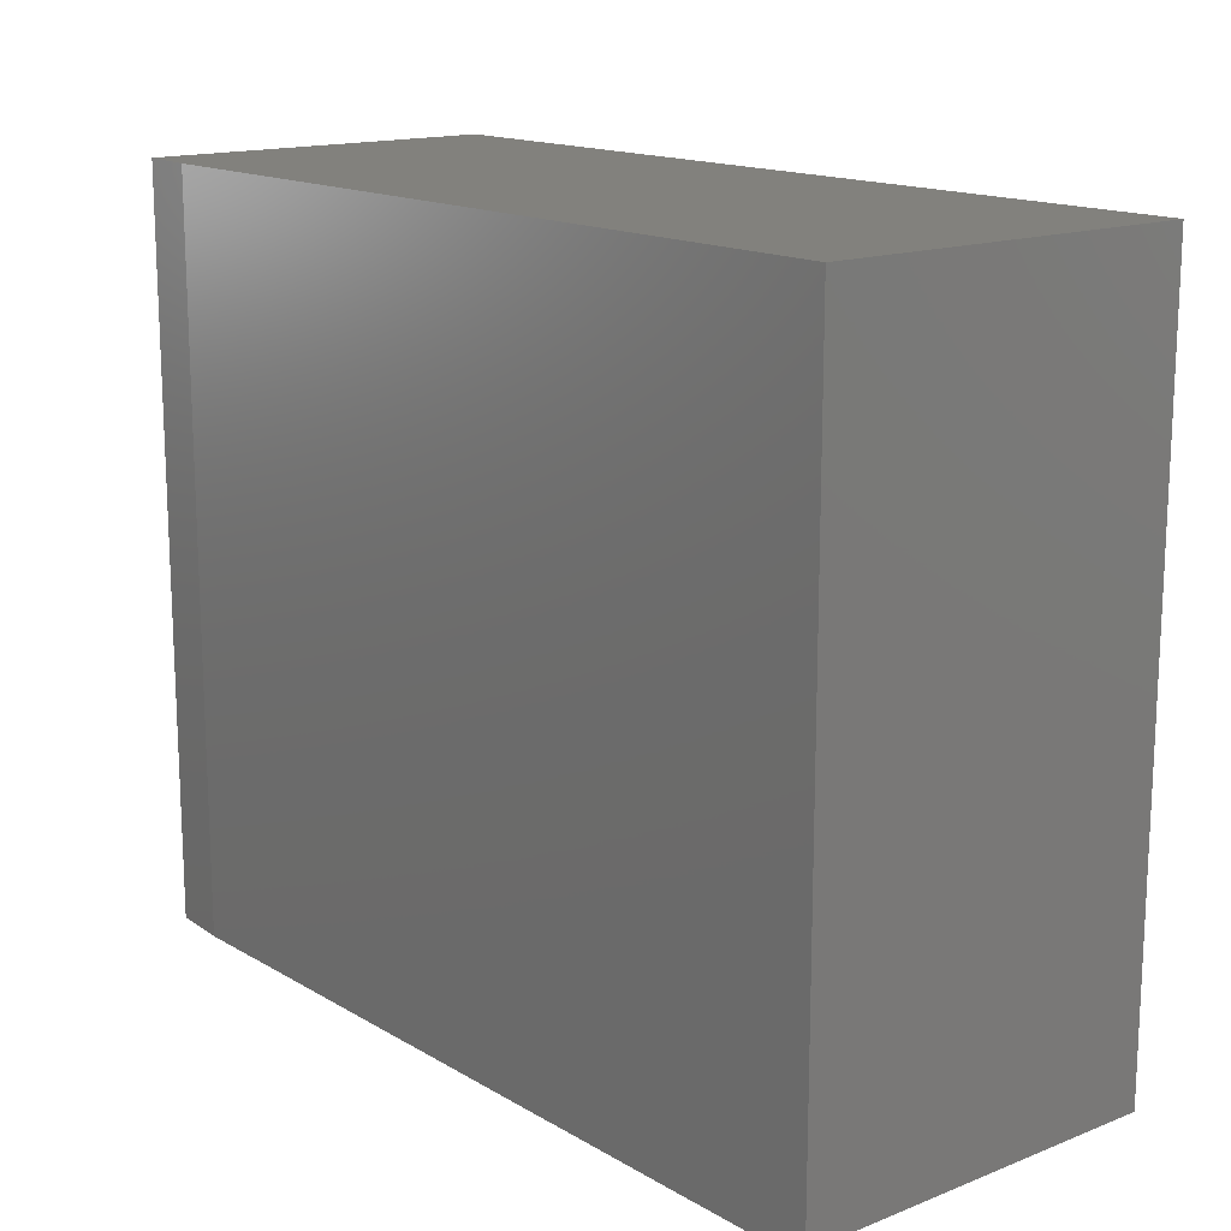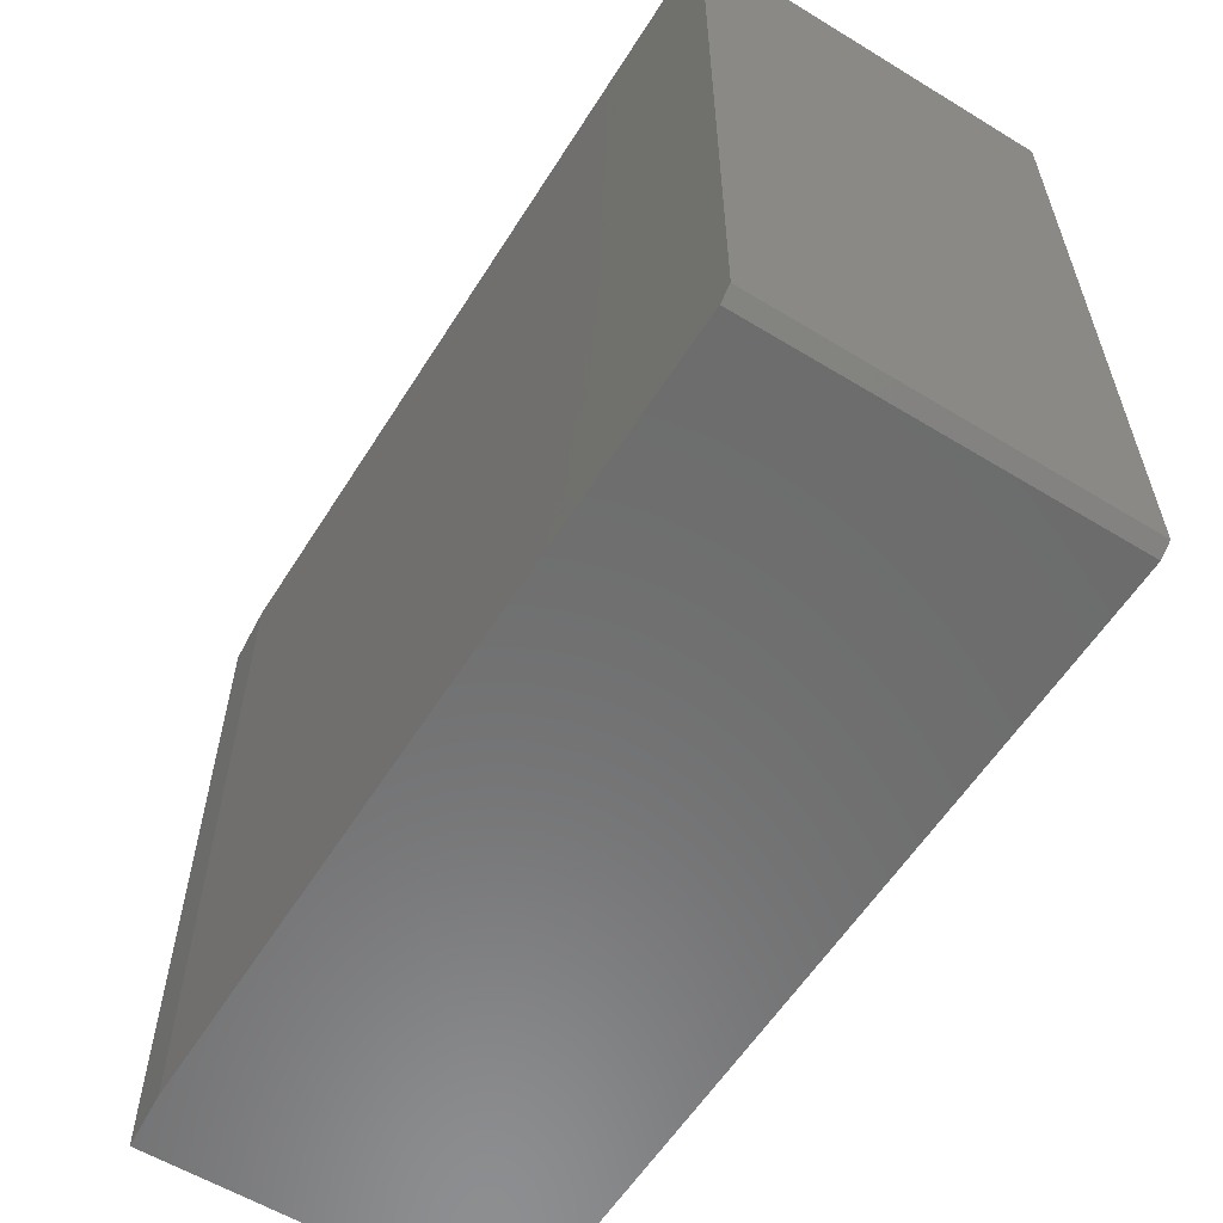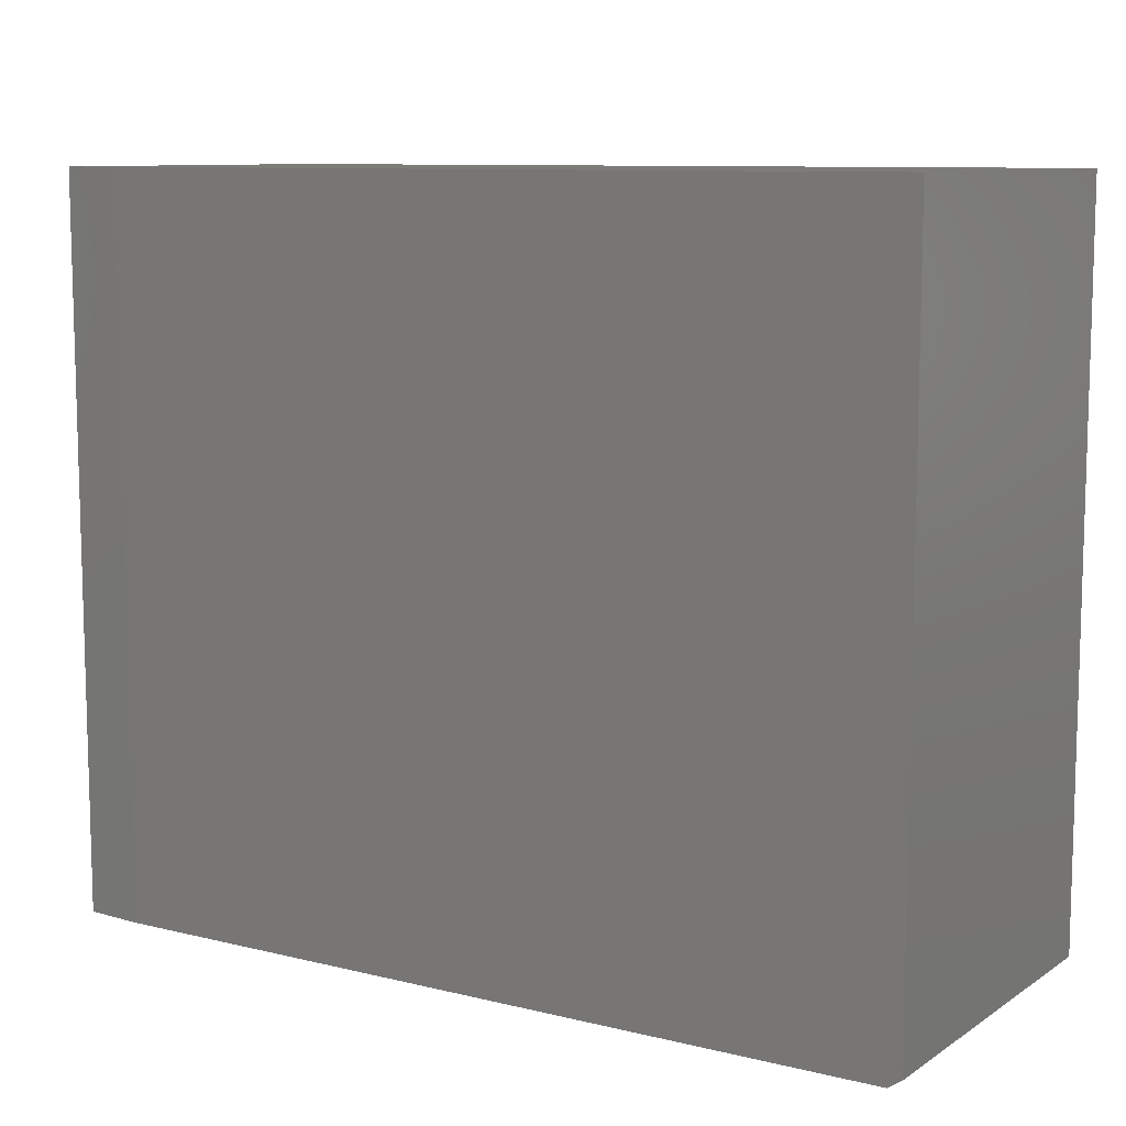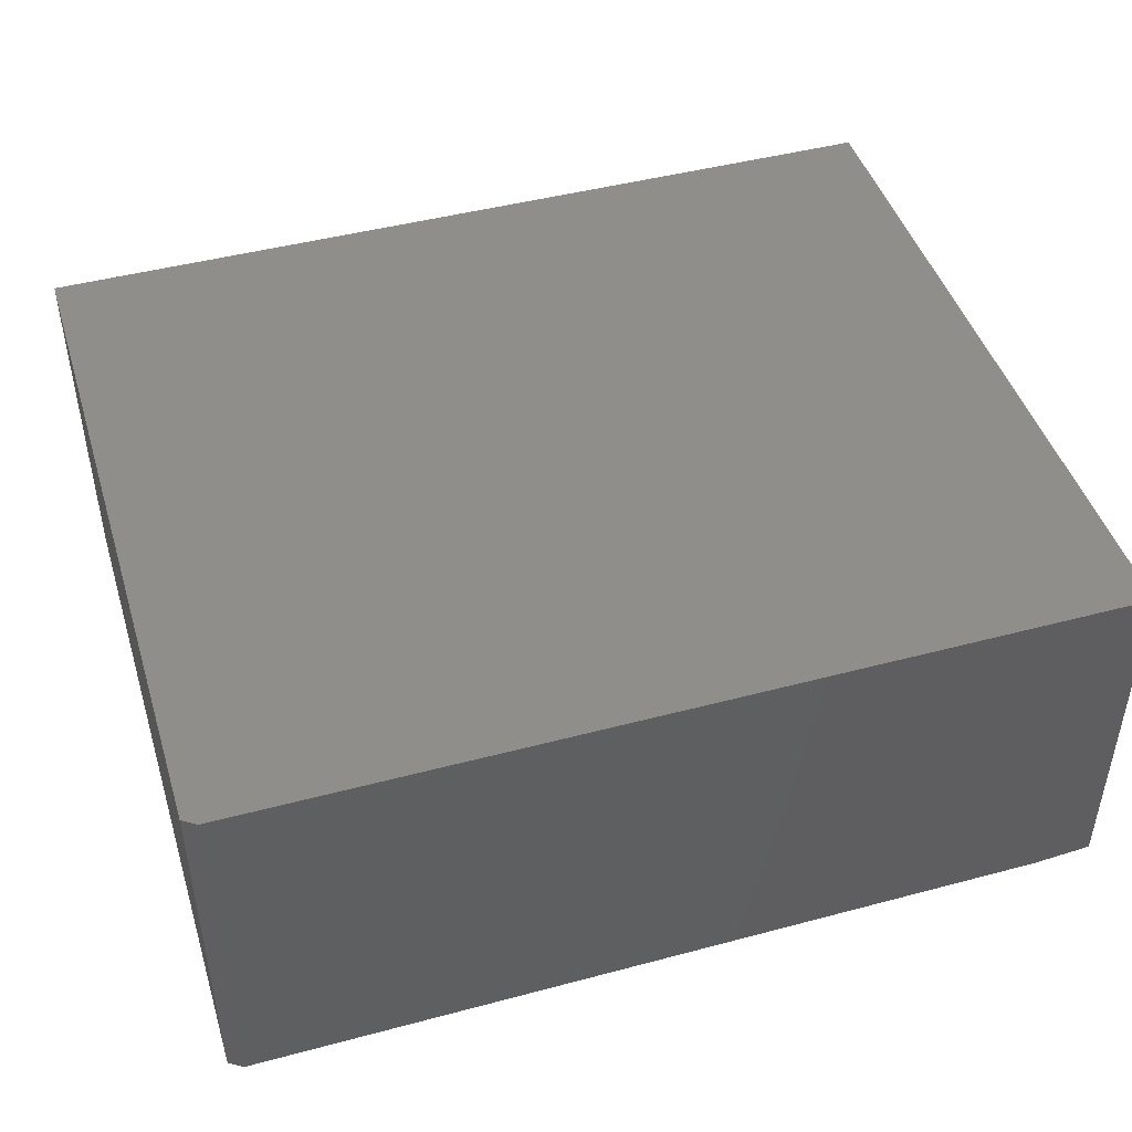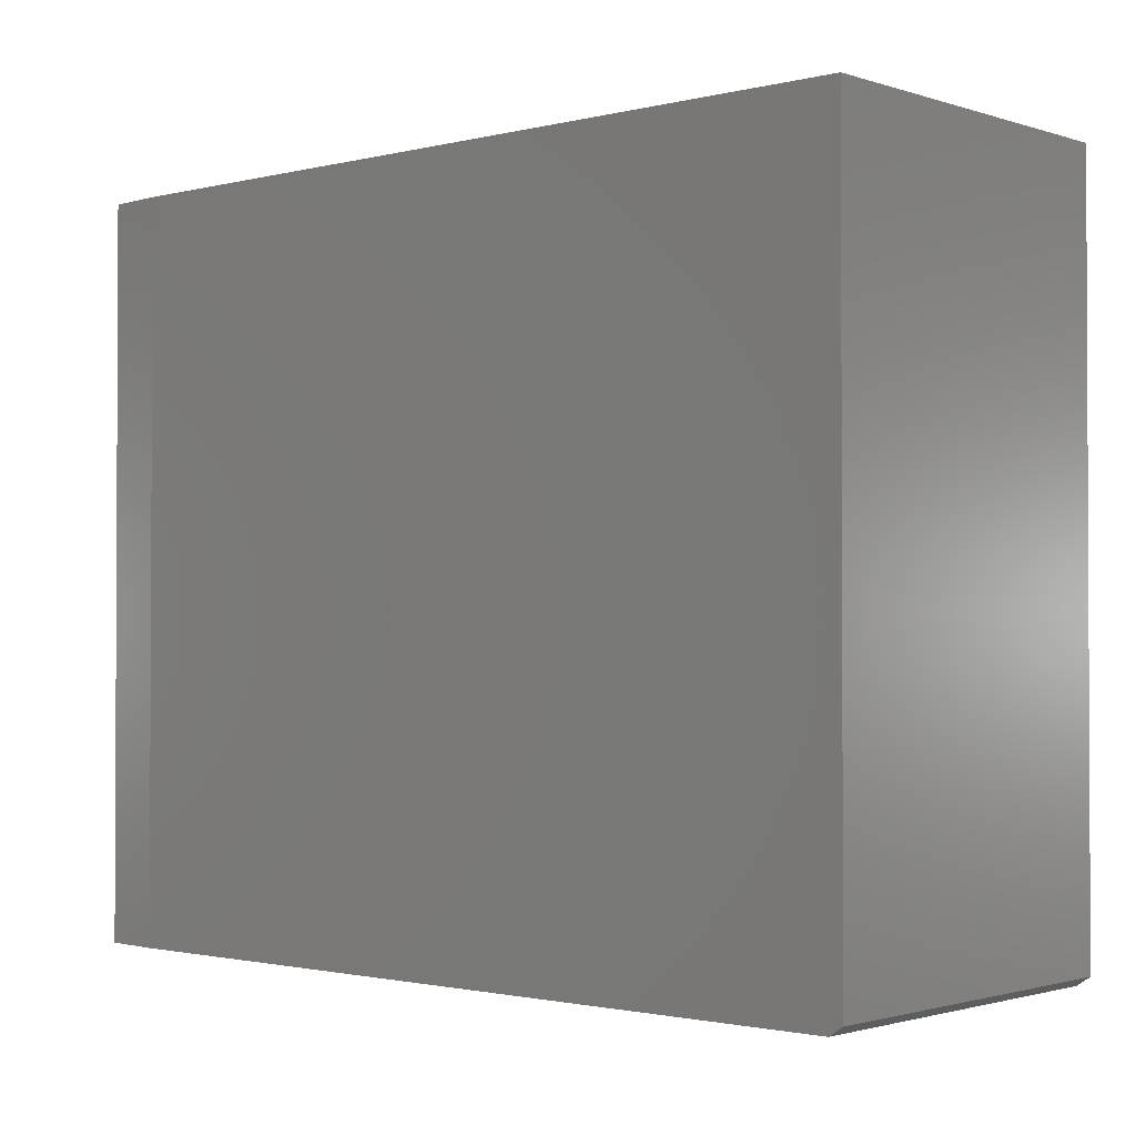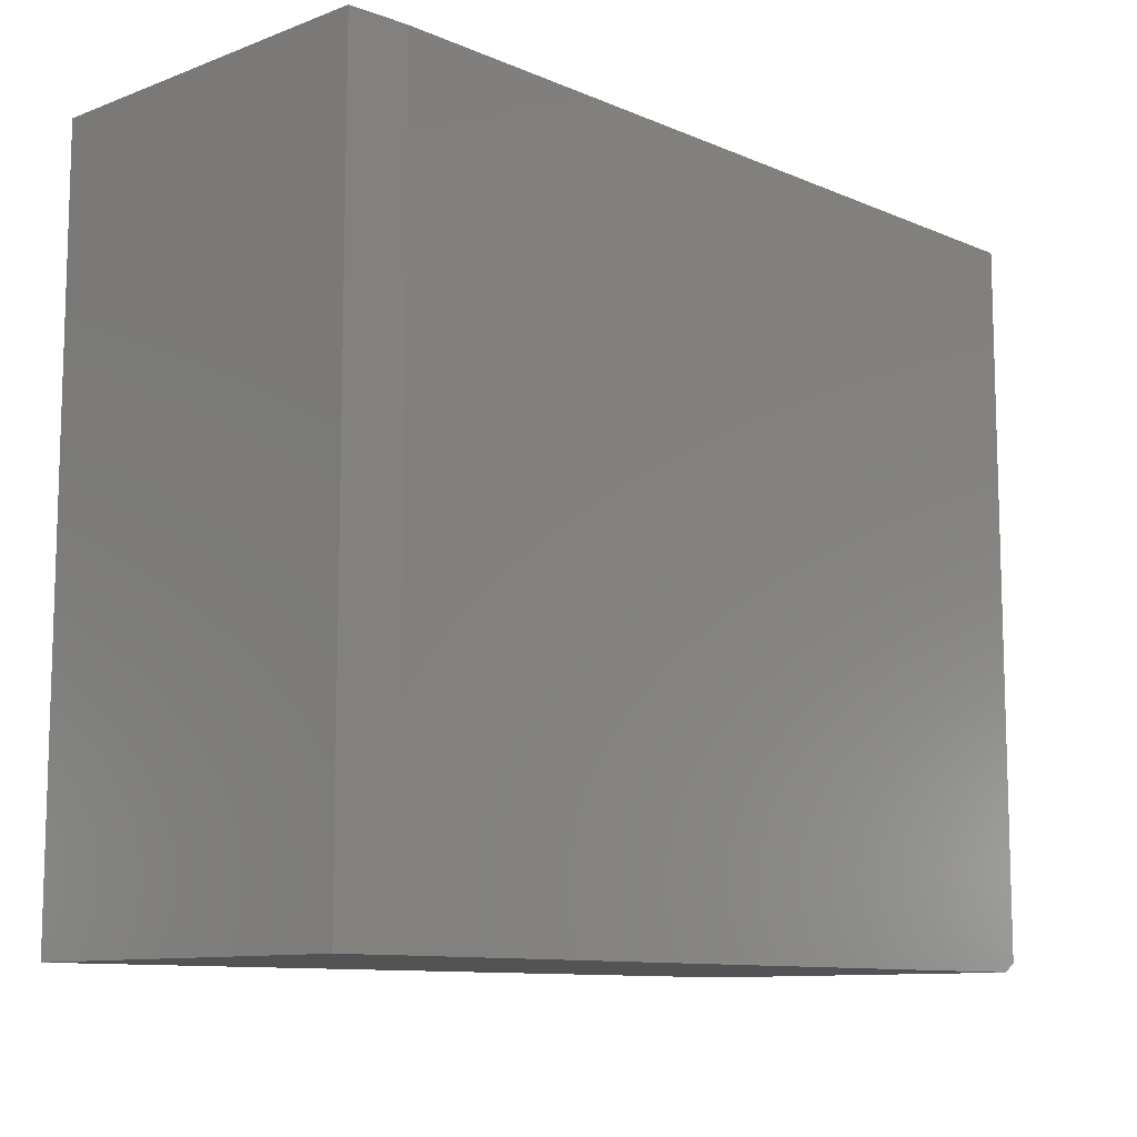
<metadata>
{"format":"stl","ext":"stl","renderer":"f3d","projection":"perspective","resolution":1024,"background":"white","views":[{"elev":15.3,"azim":50.5,"up":"+Z"},{"elev":-58.7,"azim":57.9,"up":"+Z"},{"elev":9.6,"azim":32.4,"up":"+Z"},{"elev":45.7,"azim":163.0,"up":"+Y"},{"elev":-1.5,"azim":41.6,"up":"+Z"},{"elev":-10.4,"azim":-46.7,"up":"+Z"}]}
</metadata>
<code>
# stl→obj: 12 verts, 20 faces
v 0.75 -0.625 0.6224
v -0.6484 -0.625 0.6224
v 0.75 -0.625 -0.6094
v -0.6484 -0.625 -0.625
v 0.7266 -0.625 -0.625
v 0.7266 1.639e-16 -0.625
v -0.75 0 -0.625
v -0.75 -0.6172 -0.625
v 0.75 1.683e-16 -0.6094
v -0.75 1.385e-16 0.6224
v 0.75 3.05e-16 0.6224
v -0.75 -0.6172 0.6224
f 1 2 3
f 3 2 4
f 3 4 5
f 6 5 7
f 7 5 4
f 7 4 8
f 6 7 9
f 9 7 10
f 9 10 11
f 3 9 1
f 1 9 11
f 5 6 3
f 3 6 9
f 12 10 8
f 8 10 7
f 1 11 2
f 2 11 10
f 2 10 12
f 4 2 8
f 8 2 12

</code>
